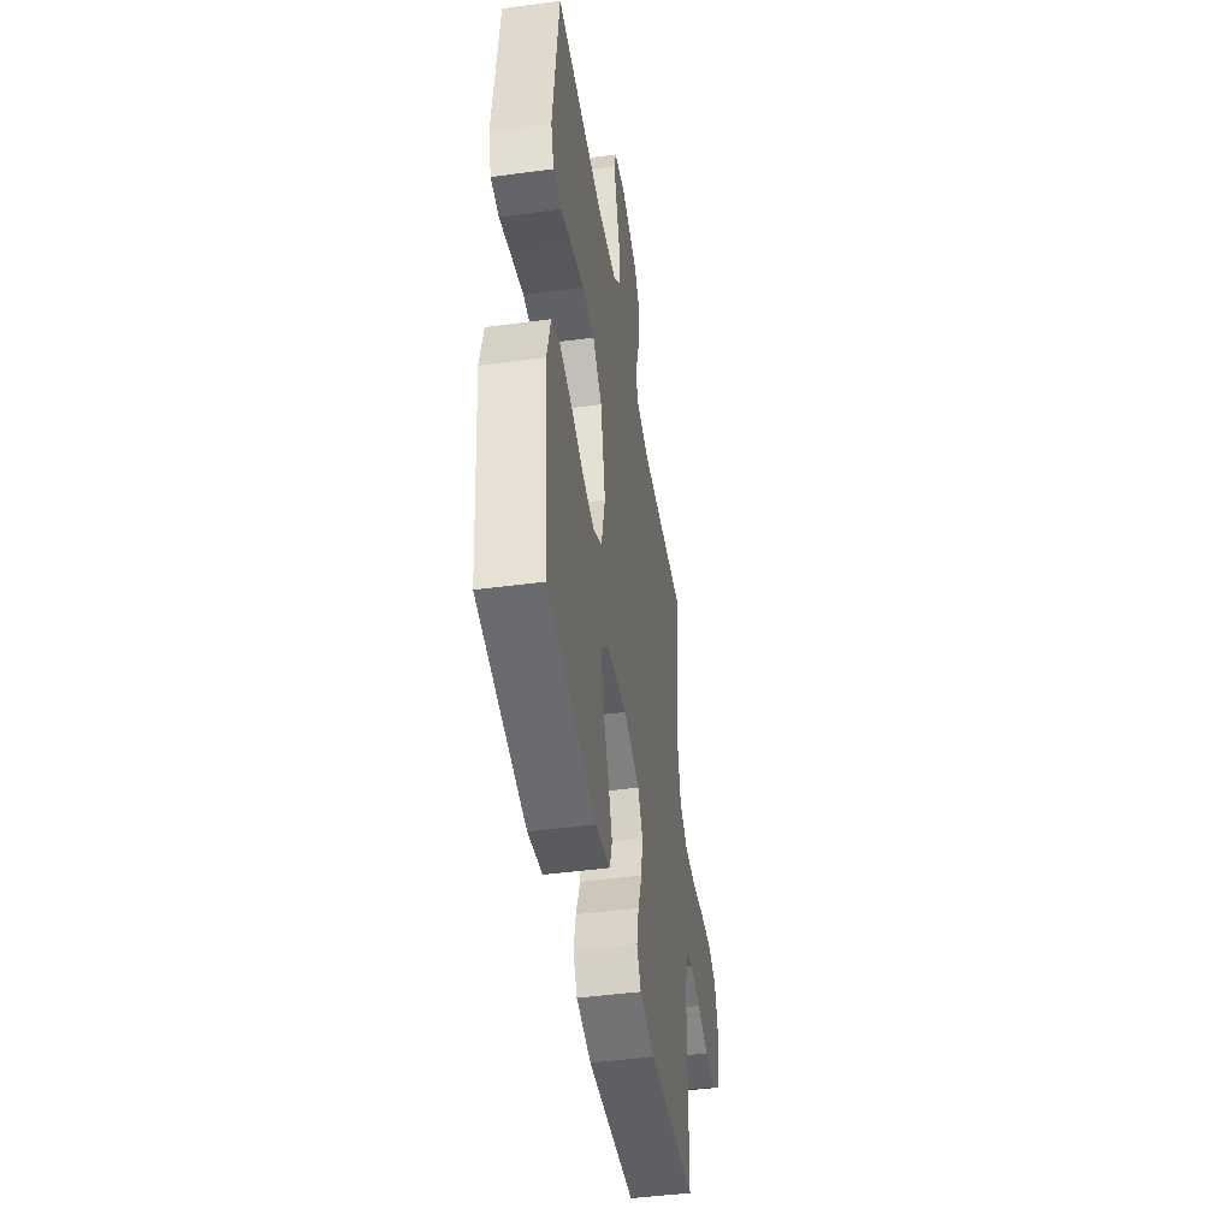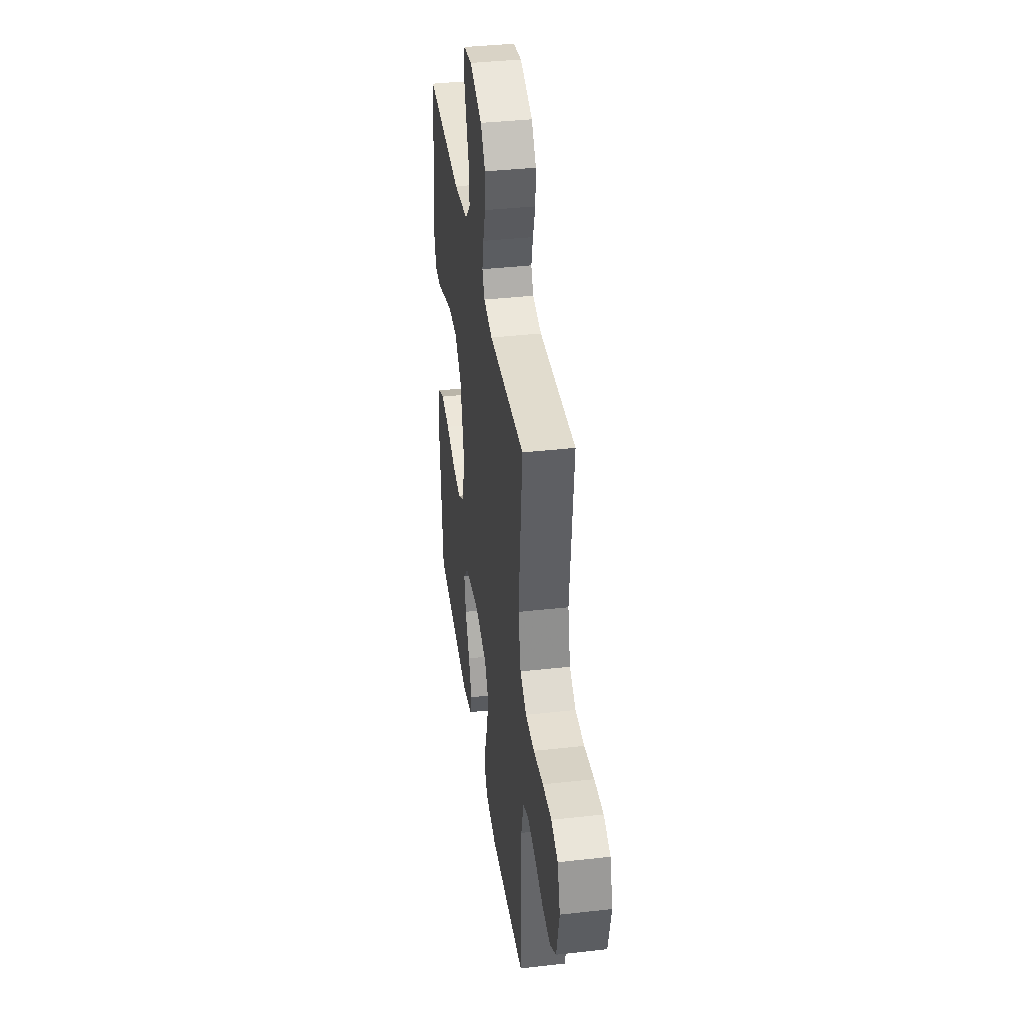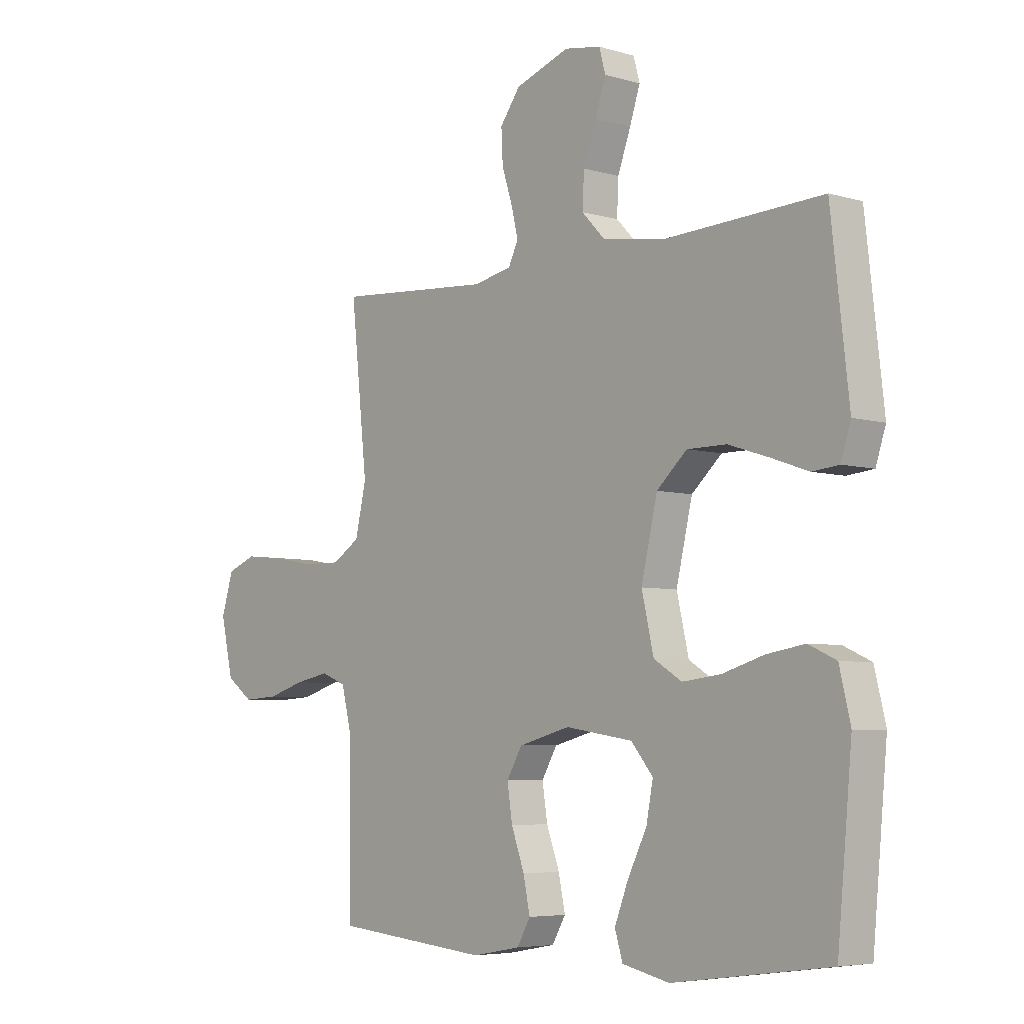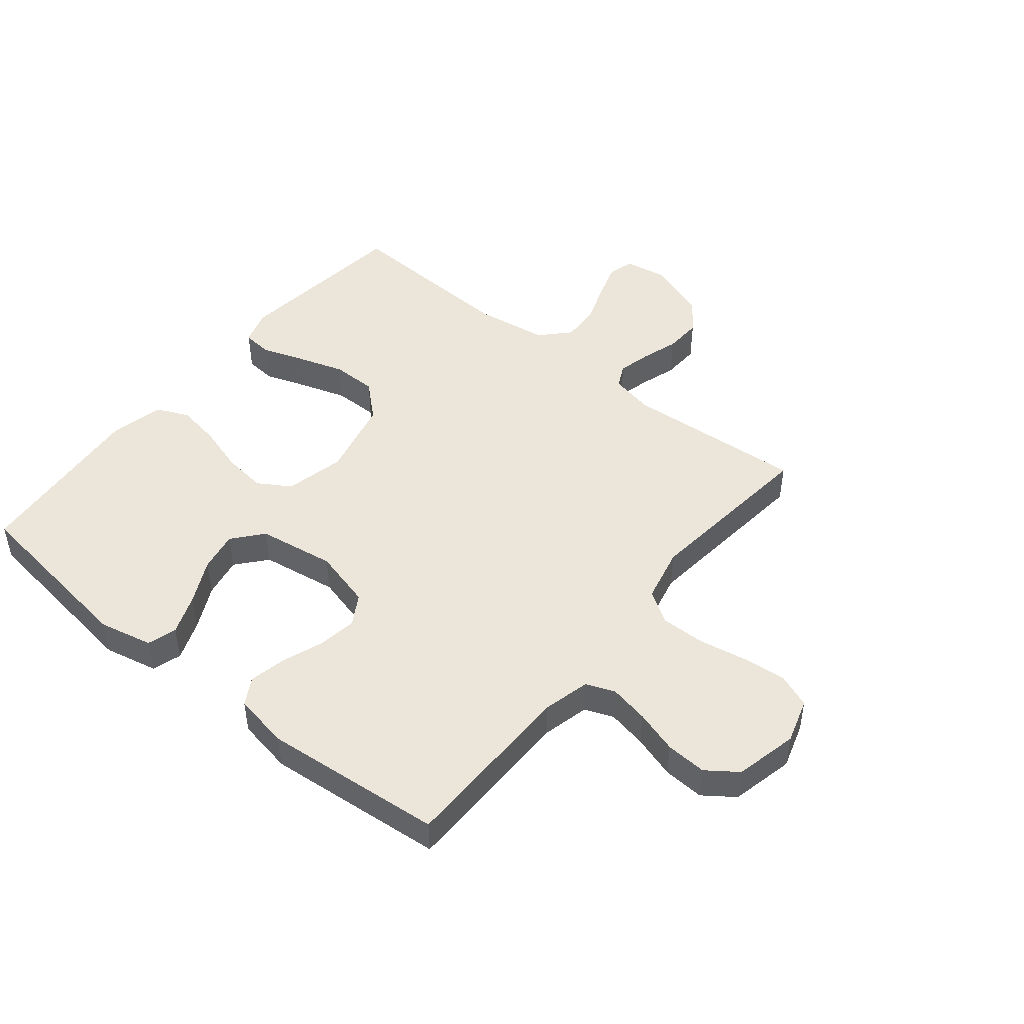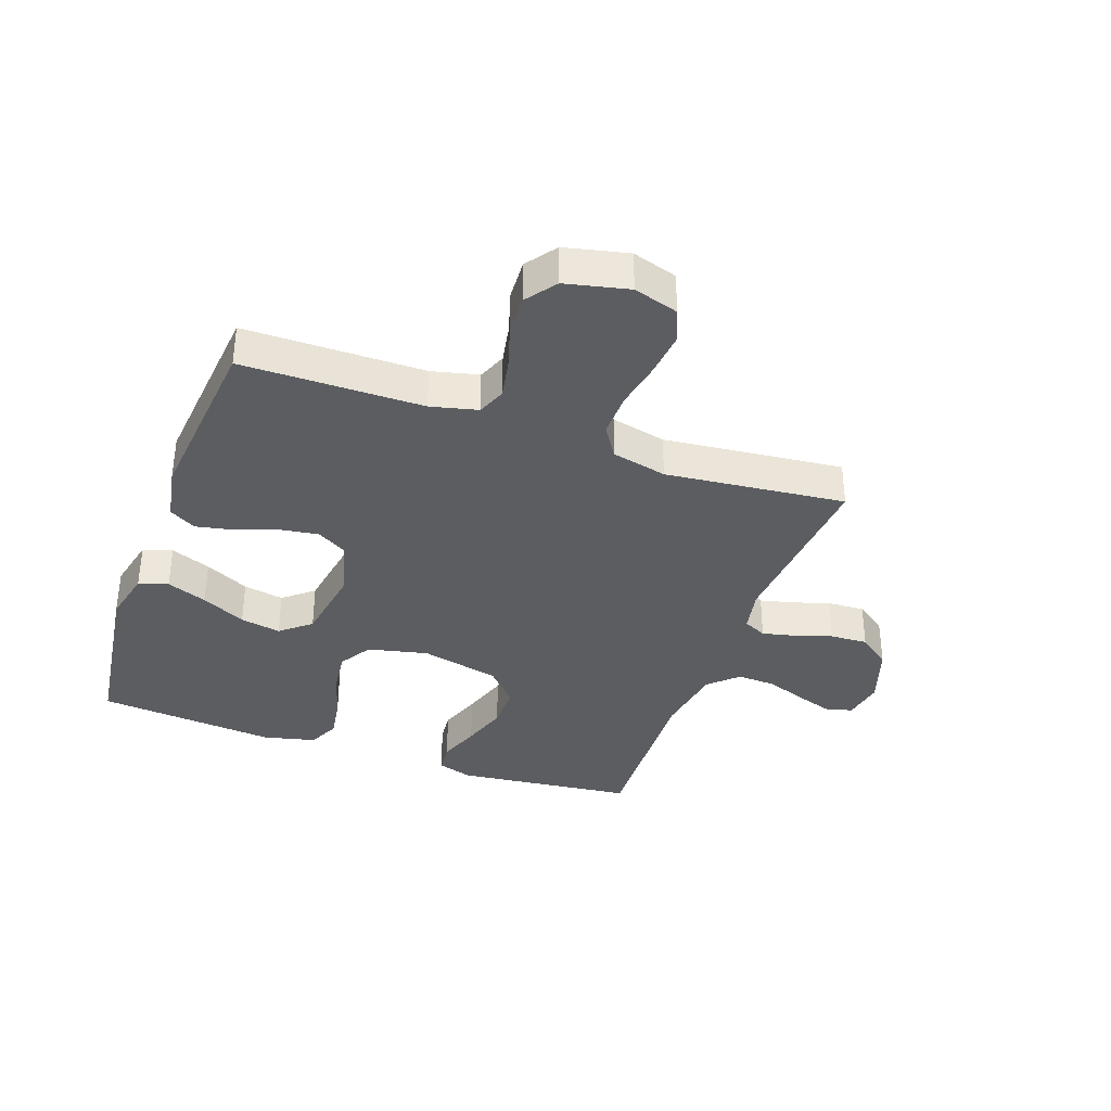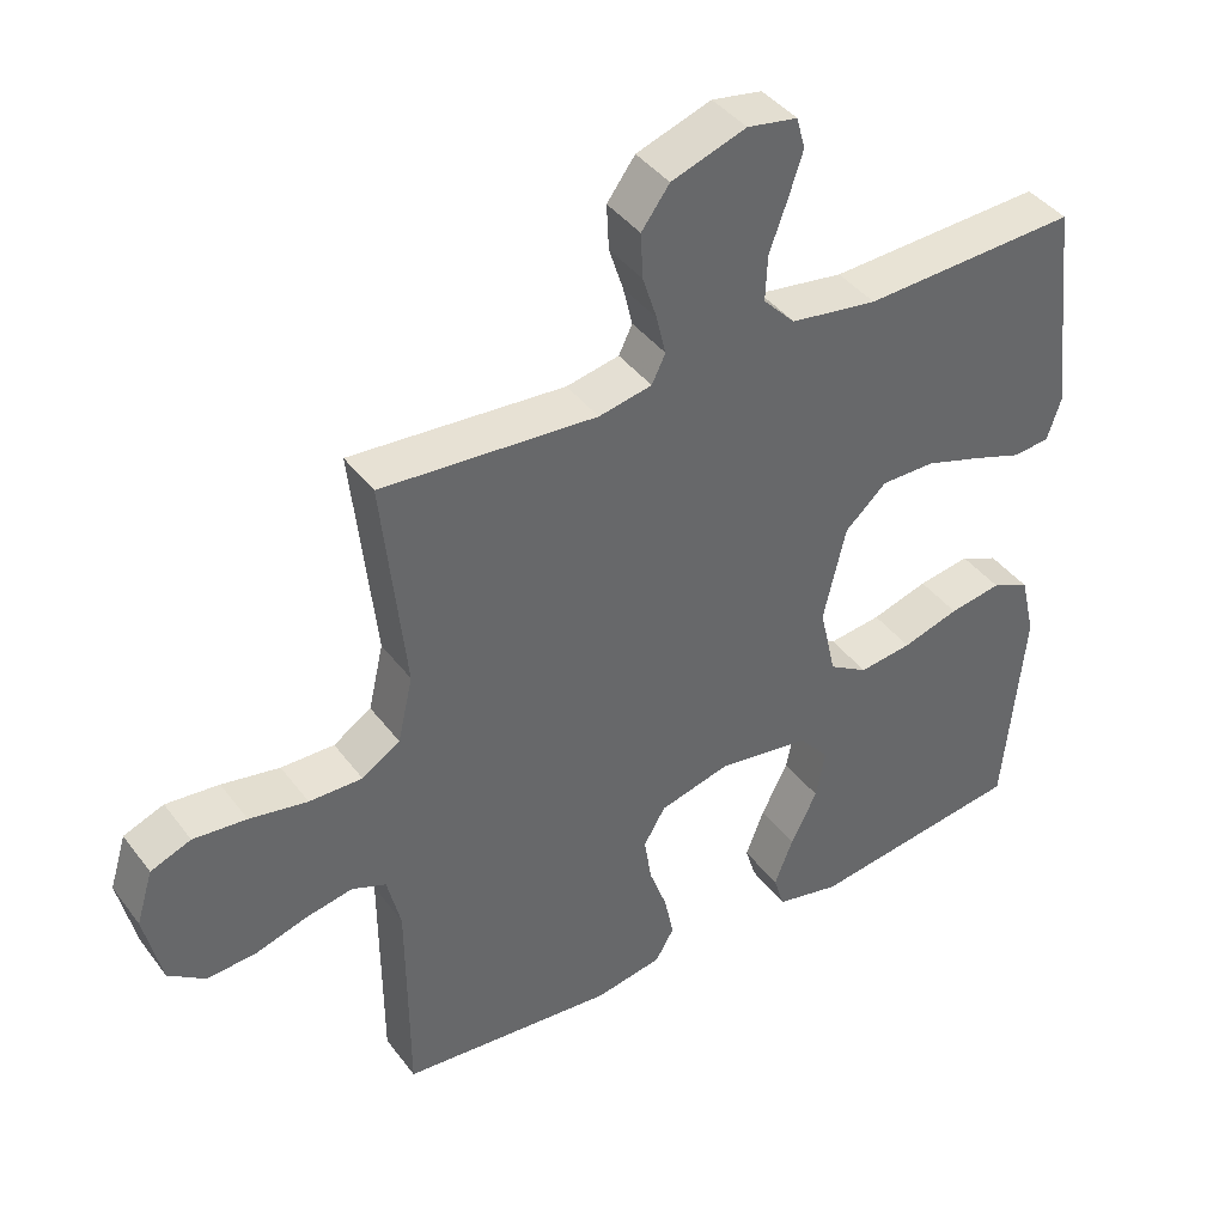
<metadata>
{"format":"obj","ext":"obj","renderer":"f3d","projection":"perspective","resolution":1024,"background":"white","views":[{"elev":-45.9,"azim":98.8,"up":"+Z"},{"elev":38.3,"azim":-98.1,"up":"+Z"},{"elev":-5.5,"azim":48.0,"up":"+Z"},{"elev":47.2,"azim":-140.9,"up":"+Y"},{"elev":-35.7,"azim":-109.8,"up":"+Y"},{"elev":41.0,"azim":-33.4,"up":"+Z"}]}
</metadata>
<code>
v -0.5 0.07 -0.5
v -0.502 0.07 -0.2
v -0.521 0.07 -0.122
v -0.569 0.07 -0.103
v -0.635 0.07 -0.116
v -0.707 0.07 -0.138
v -0.775 0.07 -0.142
v -0.826 0.07 -0.105
v -0.85 0.07 0
v -0.827 0.07 0.075
v -0.771 0.07 0.097
v -0.697 0.07 0.09
v -0.616 0.07 0.075
v -0.542 0.07 0.074
v -0.489 0.07 0.108
v -0.468 0.07 0.2
v -0.5 0.07 0.5
v -0.2 0.07 0.478
v -0.126 0.07 0.493
v -0.107 0.07 0.532
v -0.12 0.07 0.587
v -0.14 0.07 0.649
v -0.143 0.07 0.712
v -0.104 0.07 0.765
v 0 0.07 0.801
v 0.07 0.07 0.789
v 0.082 0.07 0.745
v 0.062 0.07 0.684
v 0.037 0.07 0.615
v 0.034 0.07 0.551
v 0.079 0.07 0.504
v 0.2 0.07 0.486
v 0.5 0.07 0.5
v 0.534 0.07 0.2
v 0.515 0.07 0.141
v 0.464 0.07 0.136
v 0.393 0.07 0.161
v 0.315 0.07 0.186
v 0.24 0.07 0.186
v 0.182 0.07 0.133
v 0.151 0.07 0
v 0.174 0.07 -0.1
v 0.228 0.07 -0.133
v 0.302 0.07 -0.124
v 0.381 0.07 -0.1
v 0.454 0.07 -0.088
v 0.507 0.07 -0.112
v 0.528 0.07 -0.2
v 0.5 0.07 -0.5
v 0.2 0.07 -0.541
v 0.11 0.07 -0.521
v 0.095 0.07 -0.472
v 0.121 0.07 -0.405
v 0.158 0.07 -0.331
v 0.171 0.07 -0.263
v 0.129 0.07 -0.213
v 0 0.07 -0.193
v -0.099 0.07 -0.219
v -0.129 0.07 -0.27
v -0.119 0.07 -0.335
v -0.094 0.07 -0.404
v -0.081 0.07 -0.466
v -0.107 0.07 -0.511
v -0.2 0.07 -0.528
v -0.5 0 -0.5
v -0.502 0 -0.2
v -0.521 0 -0.122
v -0.569 0 -0.103
v -0.635 0 -0.116
v -0.707 0 -0.138
v -0.775 0 -0.142
v -0.826 0 -0.105
v -0.85 0 0
v -0.827 0 0.075
v -0.771 0 0.097
v -0.697 0 0.09
v -0.616 0 0.075
v -0.542 0 0.074
v -0.489 0 0.108
v -0.468 0 0.2
v -0.5 0 0.5
v -0.2 0 0.478
v -0.126 0 0.493
v -0.107 0 0.532
v -0.12 0 0.587
v -0.14 0 0.649
v -0.143 0 0.712
v -0.104 0 0.765
v 0 0 0.801
v 0.07 0 0.789
v 0.082 0 0.745
v 0.062 0 0.684
v 0.037 0 0.615
v 0.034 0 0.551
v 0.079 0 0.504
v 0.2 0 0.486
v 0.5 0 0.5
v 0.534 0 0.2
v 0.515 0 0.141
v 0.464 0 0.136
v 0.393 0 0.161
v 0.315 0 0.186
v 0.24 0 0.186
v 0.182 0 0.133
v 0.151 0 0
v 0.174 0 -0.1
v 0.228 0 -0.133
v 0.302 0 -0.124
v 0.381 0 -0.1
v 0.454 0 -0.088
v 0.507 0 -0.112
v 0.528 0 -0.2
v 0.5 0 -0.5
v 0.2 0 -0.541
v 0.11 0 -0.521
v 0.095 0 -0.472
v 0.121 0 -0.405
v 0.158 0 -0.331
v 0.171 0 -0.263
v 0.129 0 -0.213
v 0 0 -0.193
v -0.099 0 -0.219
v -0.129 0 -0.27
v -0.119 0 -0.335
v -0.094 0 -0.404
v -0.081 0 -0.466
v -0.107 0 -0.511
v -0.2 0 -0.528
f 64 1 2
f 63 64 2
f 62 63 2
f 61 62 2
f 60 61 2
f 59 60 2 3
f 58 59 3 4
f 57 58 4
f 56 57 4
f 52 53 54
f 51 52 54
f 50 51 54
f 49 50 54
f 48 49 54
f 47 48 54
f 46 47 54
f 45 46 54
f 44 45 54
f 43 44 54 55
f 42 43 55 56
f 35 36 37
f 34 35 37
f 33 34 37
f 32 33 37
f 31 32 37 38
f 30 31 38 39
f 27 28 29
f 26 27 29
f 25 26 29
f 24 25 29
f 23 24 29
f 22 23 29
f 21 22 29
f 20 21 29 30
f 30 39 40
f 20 30 40
f 19 20 40
f 16 17 18
f 19 40 41
f 18 19 41
f 16 18 41
f 15 16 41
f 11 12 13
f 10 11 13
f 9 10 13
f 8 9 13
f 7 8 13
f 6 7 13
f 5 6 13
f 4 5 13 14
f 41 42 56
f 15 41 56
f 14 15 56
f 4 14 56
f 66 65 128
f 66 128 127
f 66 127 126
f 66 126 125
f 66 125 124
f 67 66 124 123
f 68 67 123 122
f 68 122 121
f 68 121 120
f 118 117 116
f 118 116 115
f 118 115 114
f 118 114 113
f 118 113 112
f 118 112 111
f 118 111 110
f 118 110 109
f 118 109 108
f 119 118 108 107
f 120 119 107 106
f 101 100 99
f 101 99 98
f 101 98 97
f 101 97 96
f 102 101 96 95
f 103 102 95 94
f 93 92 91
f 93 91 90
f 93 90 89
f 93 89 88
f 93 88 87
f 93 87 86
f 93 86 85
f 94 93 85 84
f 104 103 94
f 104 94 84
f 104 84 83
f 82 81 80
f 105 104 83
f 105 83 82
f 105 82 80
f 105 80 79
f 77 76 75
f 77 75 74
f 77 74 73
f 77 73 72
f 77 72 71
f 77 71 70
f 77 70 69
f 78 77 69 68
f 120 106 105
f 120 105 79
f 120 79 78
f 120 78 68
f 1 65 66 2
f 2 66 67 3
f 3 67 68 4
f 4 68 69 5
f 5 69 70 6
f 6 70 71 7
f 7 71 72 8
f 8 72 73 9
f 9 73 74 10
f 10 74 75 11
f 11 75 76 12
f 12 76 77 13
f 13 77 78 14
f 14 78 79 15
f 15 79 80 16
f 16 80 81 17
f 17 81 82 18
f 18 82 83 19
f 19 83 84 20
f 20 84 85 21
f 21 85 86 22
f 22 86 87 23
f 23 87 88 24
f 24 88 89 25
f 25 89 90 26
f 26 90 91 27
f 27 91 92 28
f 28 92 93 29
f 29 93 94 30
f 30 94 95 31
f 31 95 96 32
f 32 96 97 33
f 33 97 98 34
f 34 98 99 35
f 35 99 100 36
f 36 100 101 37
f 37 101 102 38
f 38 102 103 39
f 39 103 104 40
f 40 104 105 41
f 41 105 106 42
f 42 106 107 43
f 43 107 108 44
f 44 108 109 45
f 45 109 110 46
f 46 110 111 47
f 47 111 112 48
f 48 112 113 49
f 49 113 114 50
f 50 114 115 51
f 51 115 116 52
f 52 116 117 53
f 53 117 118 54
f 54 118 119 55
f 55 119 120 56
f 56 120 121 57
f 57 121 122 58
f 58 122 123 59
f 59 123 124 60
f 60 124 125 61
f 61 125 126 62
f 62 126 127 63
f 63 127 128 64
f 64 128 65 1

</code>
